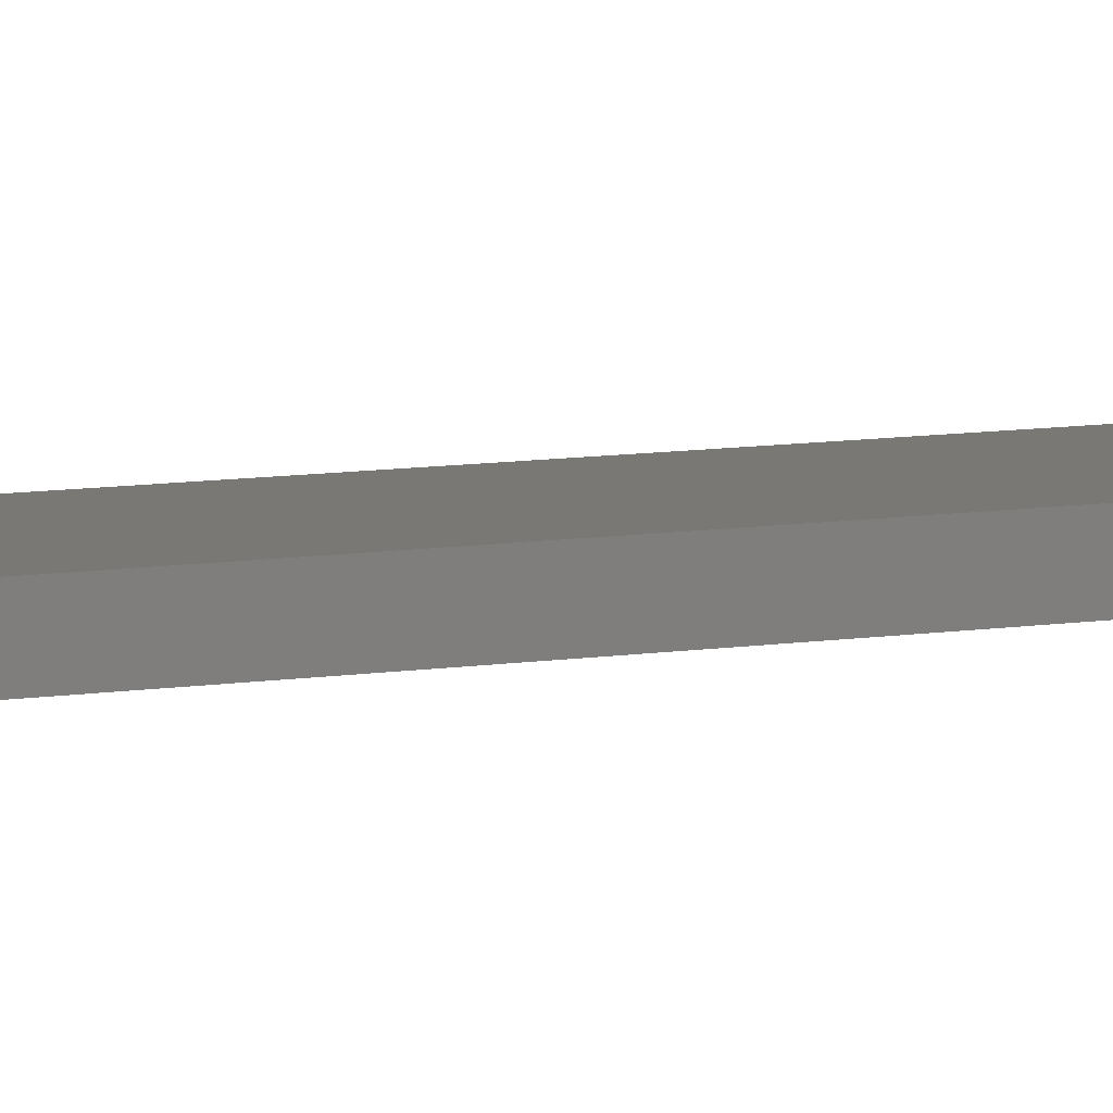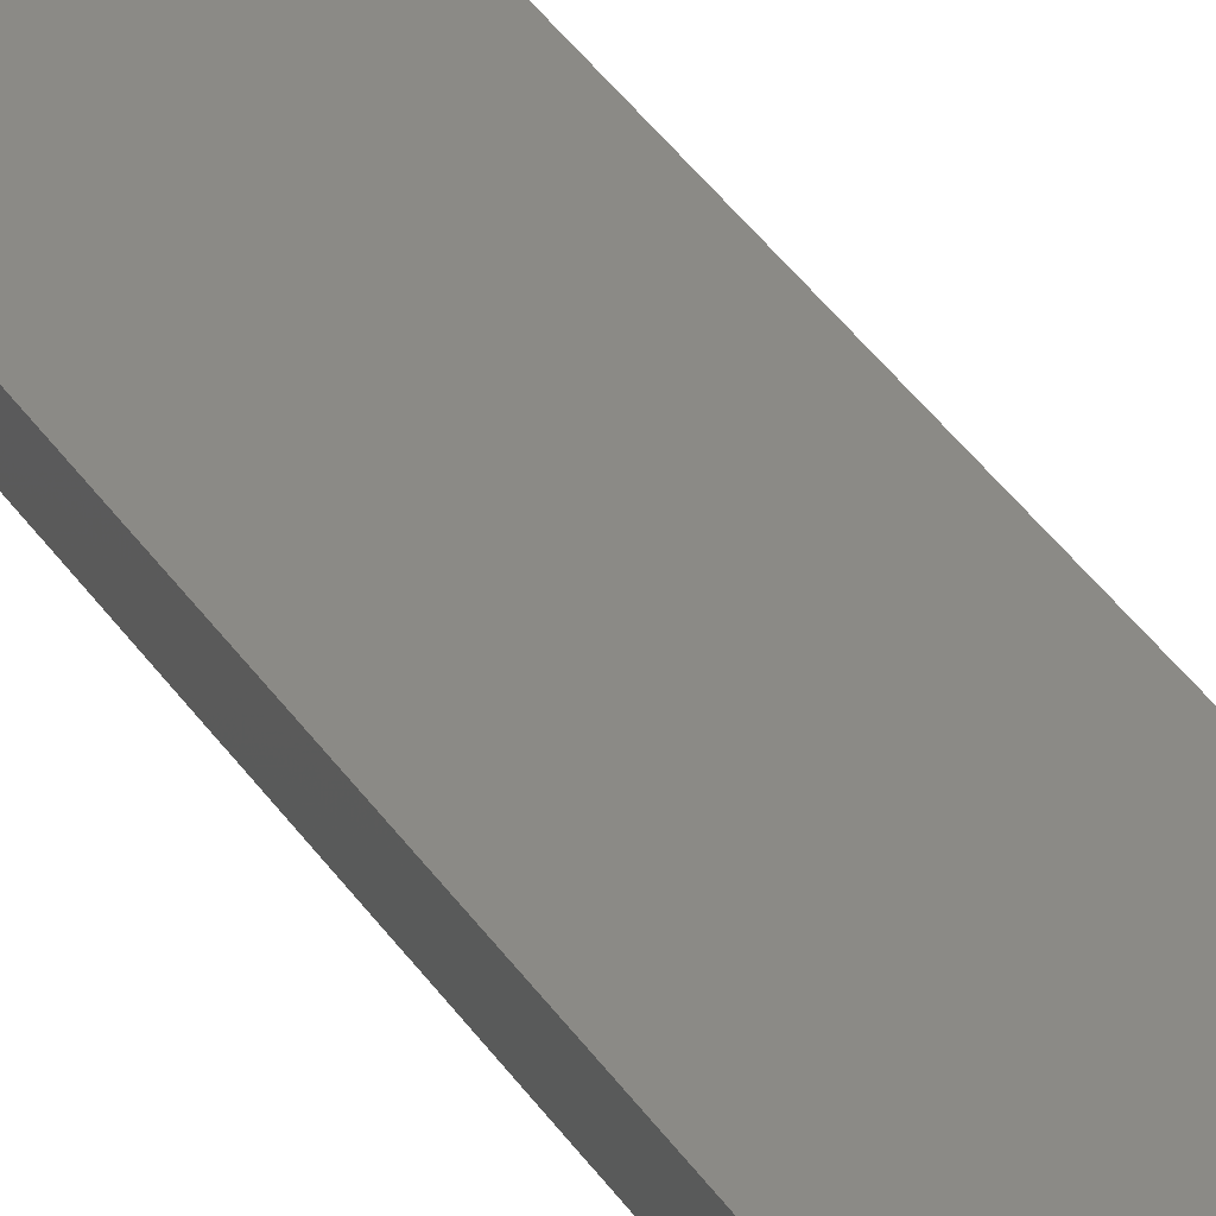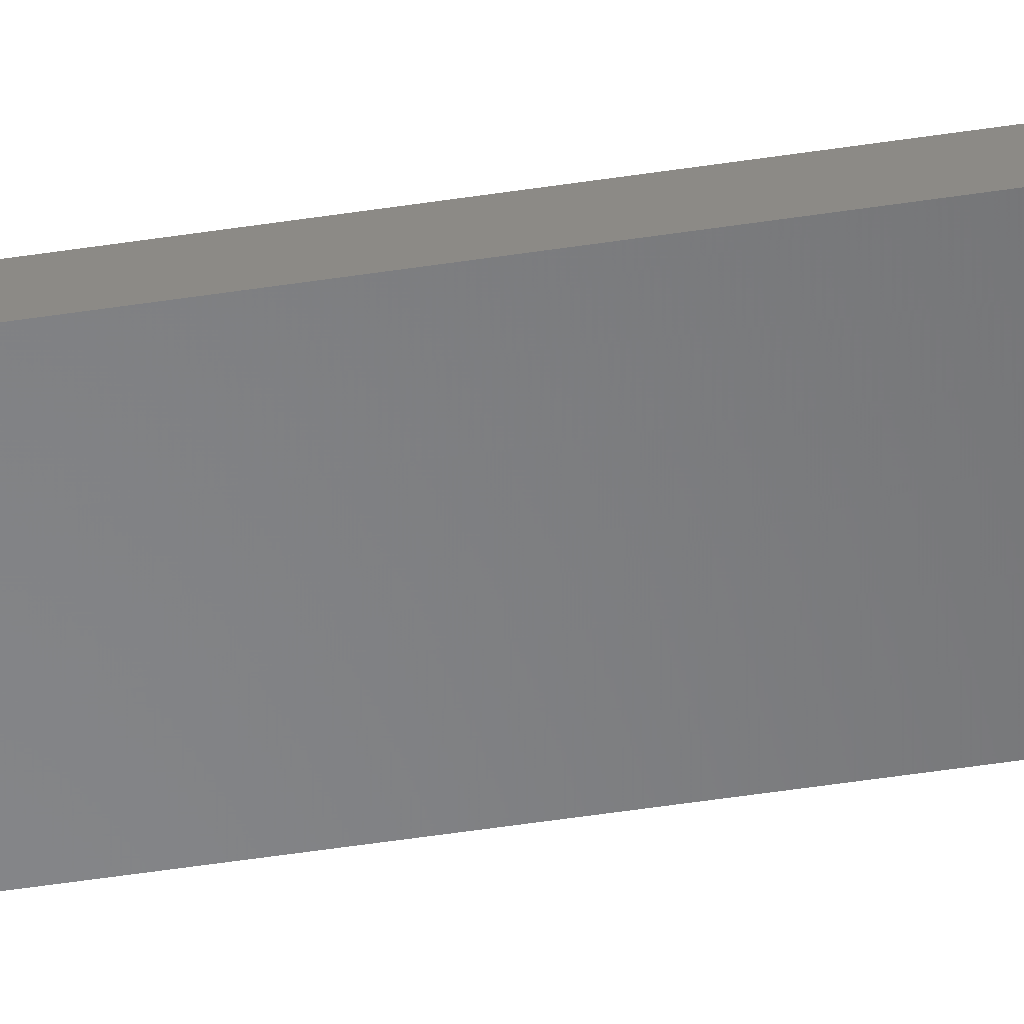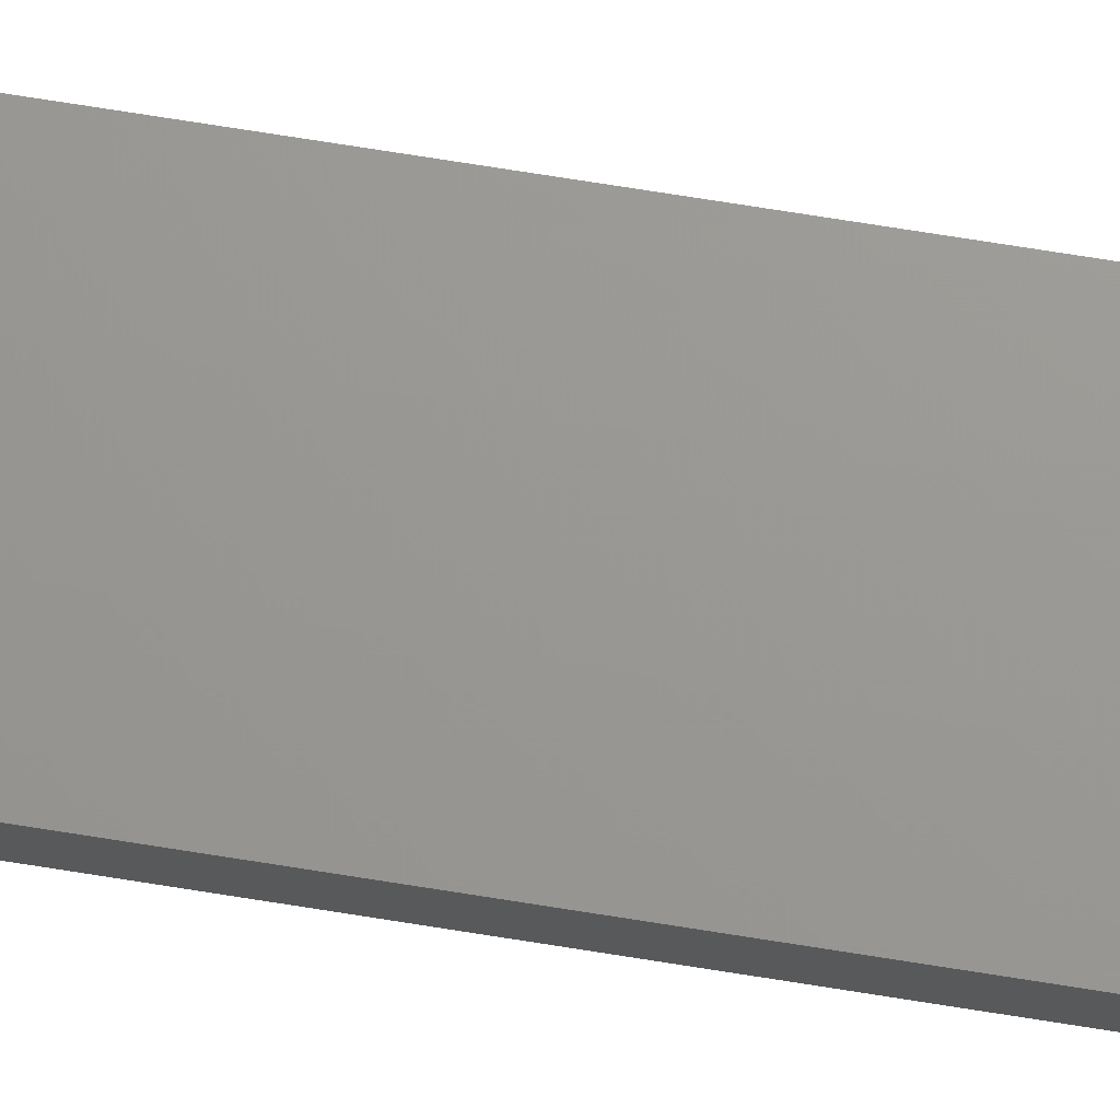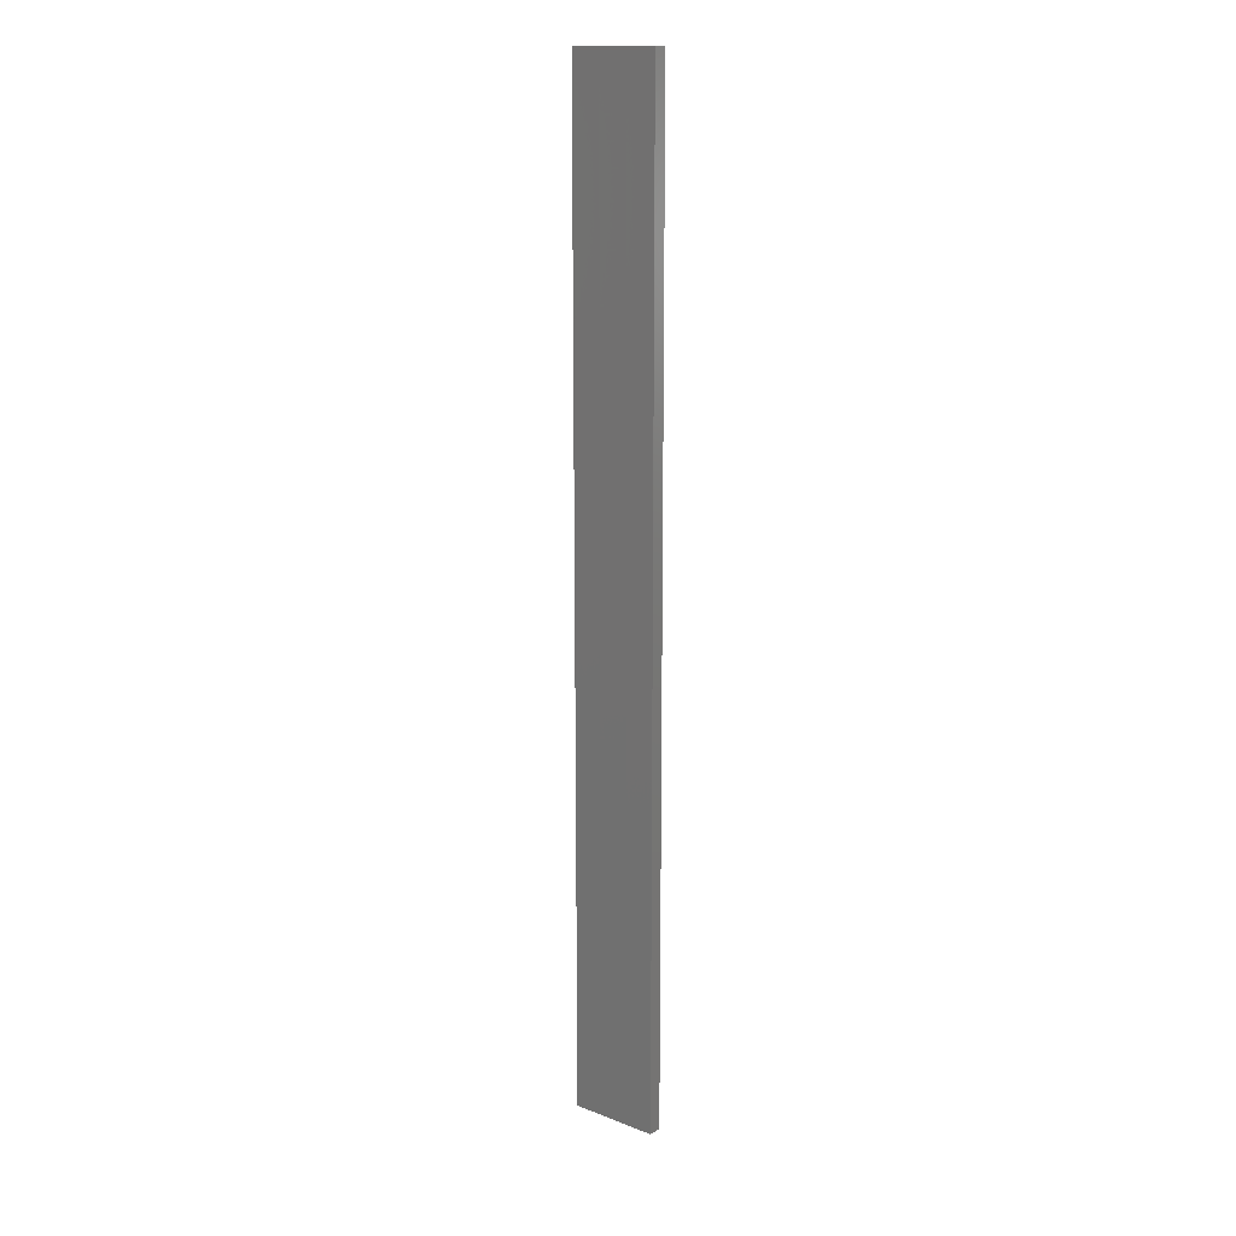
<metadata>
{"format":"stl","ext":"stl","renderer":"f3d","projection":"perspective","resolution":1024,"background":"white","views":[{"elev":5.2,"azim":53.4,"up":"+Y"},{"elev":30.3,"azim":155.0,"up":"+Y"},{"elev":-53.6,"azim":-80.8,"up":"+Y"},{"elev":70.0,"azim":99.2,"up":"+Y"},{"elev":15.3,"azim":-141.0,"up":"+Z"}]}
</metadata>
<code>
# stl→obj: 16 verts, 28 faces
v 0.05289 4.35 298.6
v 0.05289 4.35 302.2
v 0.1612 4.35 302.2
v 0.1612 4.35 298.6
v 0.2696 4.351 302.2
v 0.2696 4.351 298.6
v 0.3779 4.351 298.6
v 0.3779 4.351 302.2
v 0.3779 4.301 298.6
v 0.3779 4.301 302.2
v 0.05309 4.3 302.2
v 0.05309 4.3 298.6
v 0.1614 4.3 302.2
v 0.1614 4.3 298.6
v 0.2696 4.301 298.6
v 0.2696 4.301 302.2
f 1 2 3
f 4 3 5
f 4 1 3
f 6 4 5
f 7 5 8
f 7 6 5
f 9 7 8
f 9 8 10
f 11 12 13
f 12 14 13
f 13 15 16
f 14 15 13
f 16 9 10
f 15 9 16
f 12 11 2
f 1 12 2
f 9 15 7
f 15 6 7
f 14 4 15
f 15 4 6
f 12 1 14
f 14 1 4
f 16 10 8
f 5 16 8
f 3 13 16
f 3 16 5
f 2 11 13
f 2 13 3

</code>
